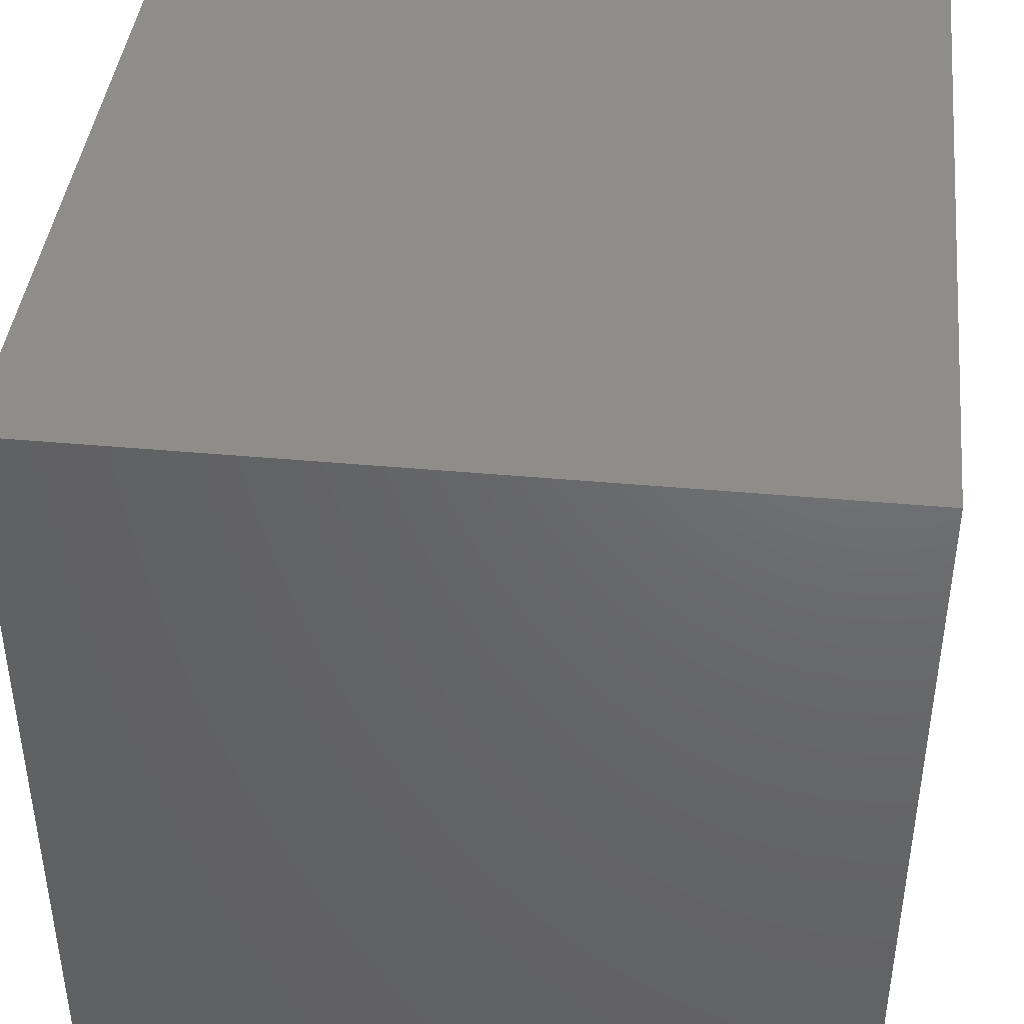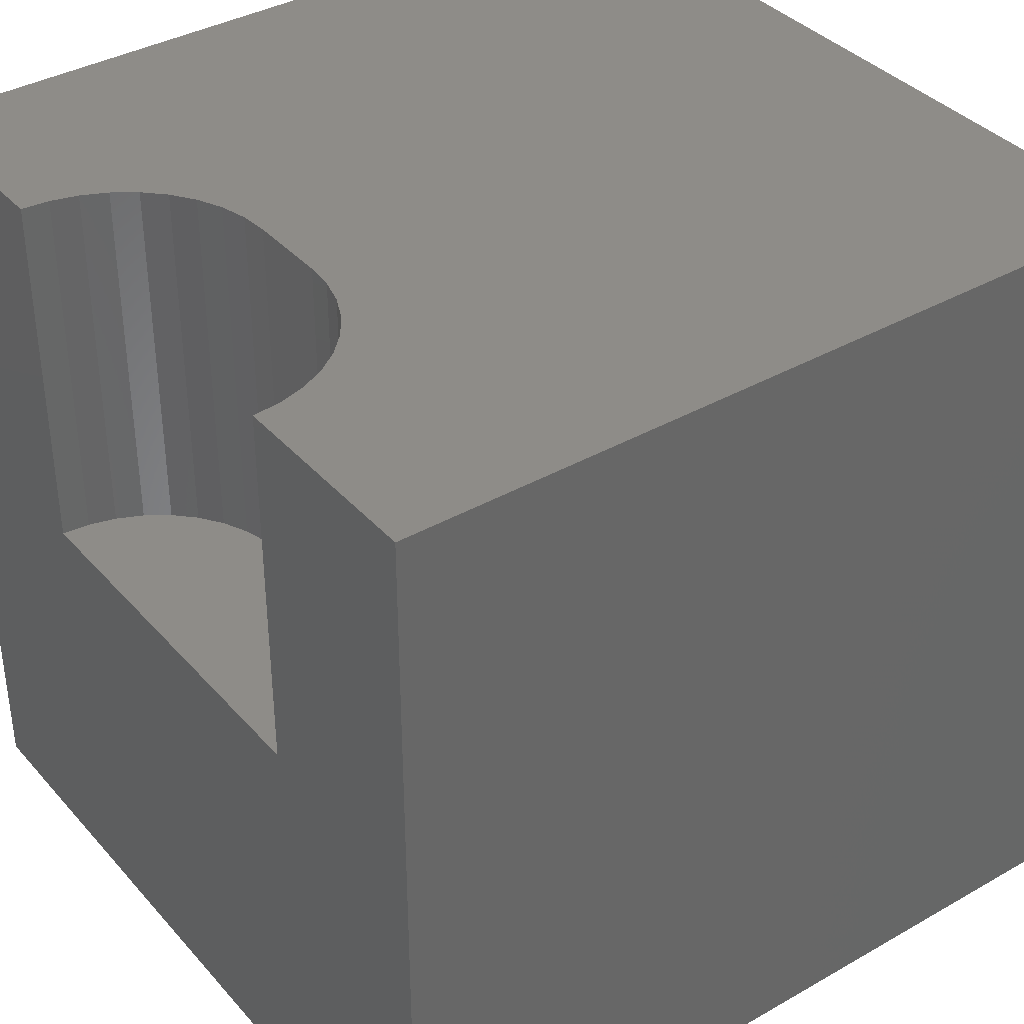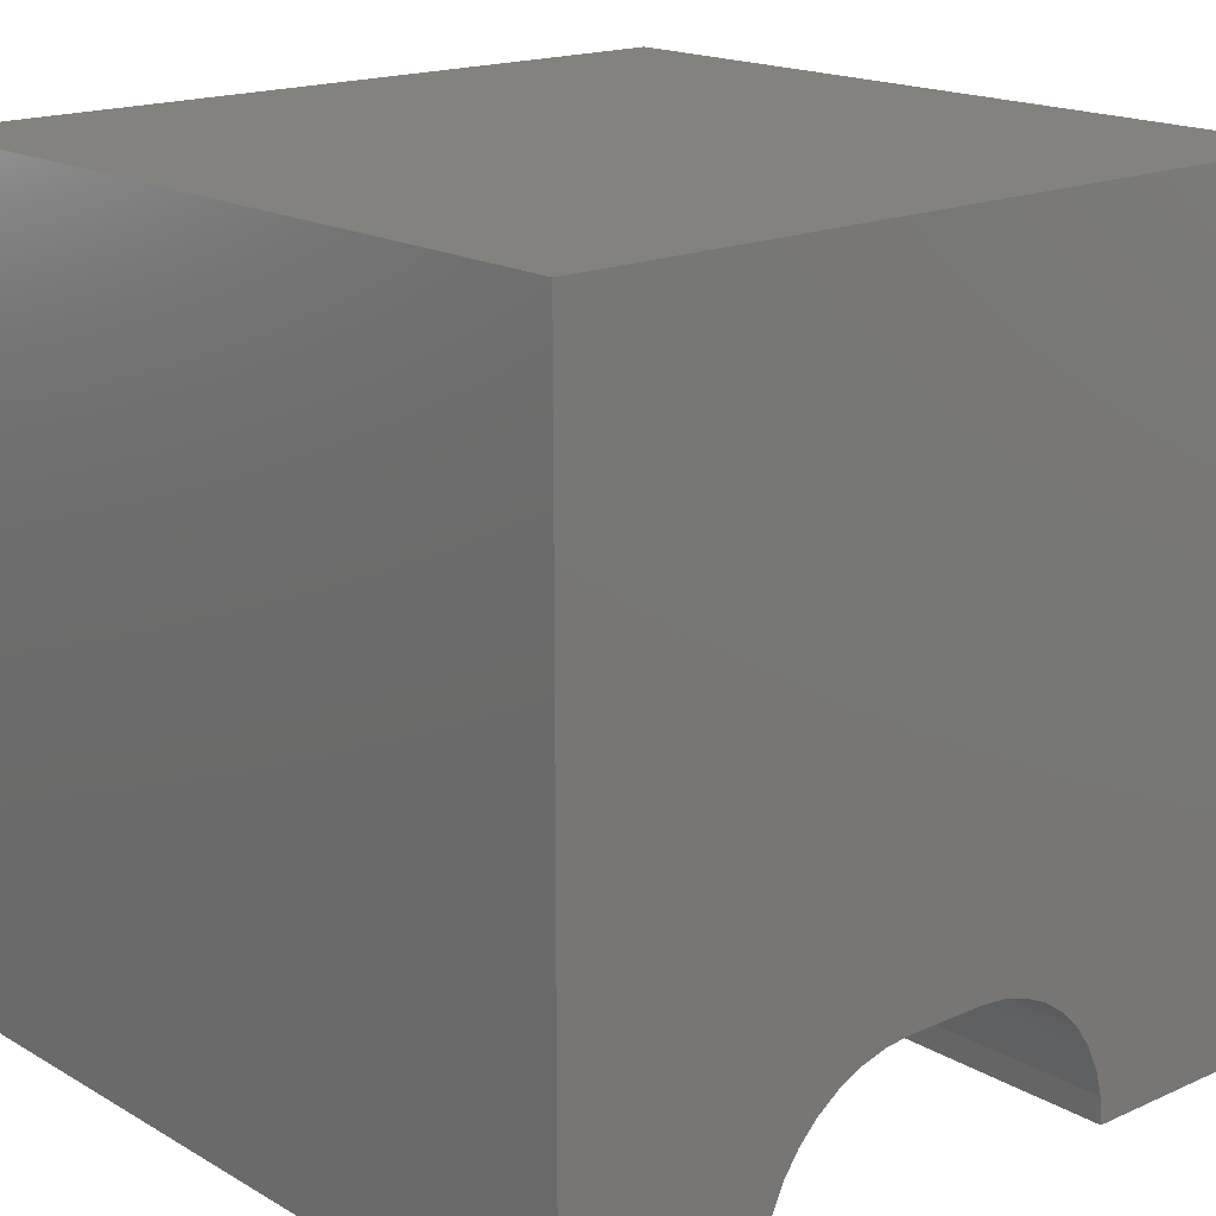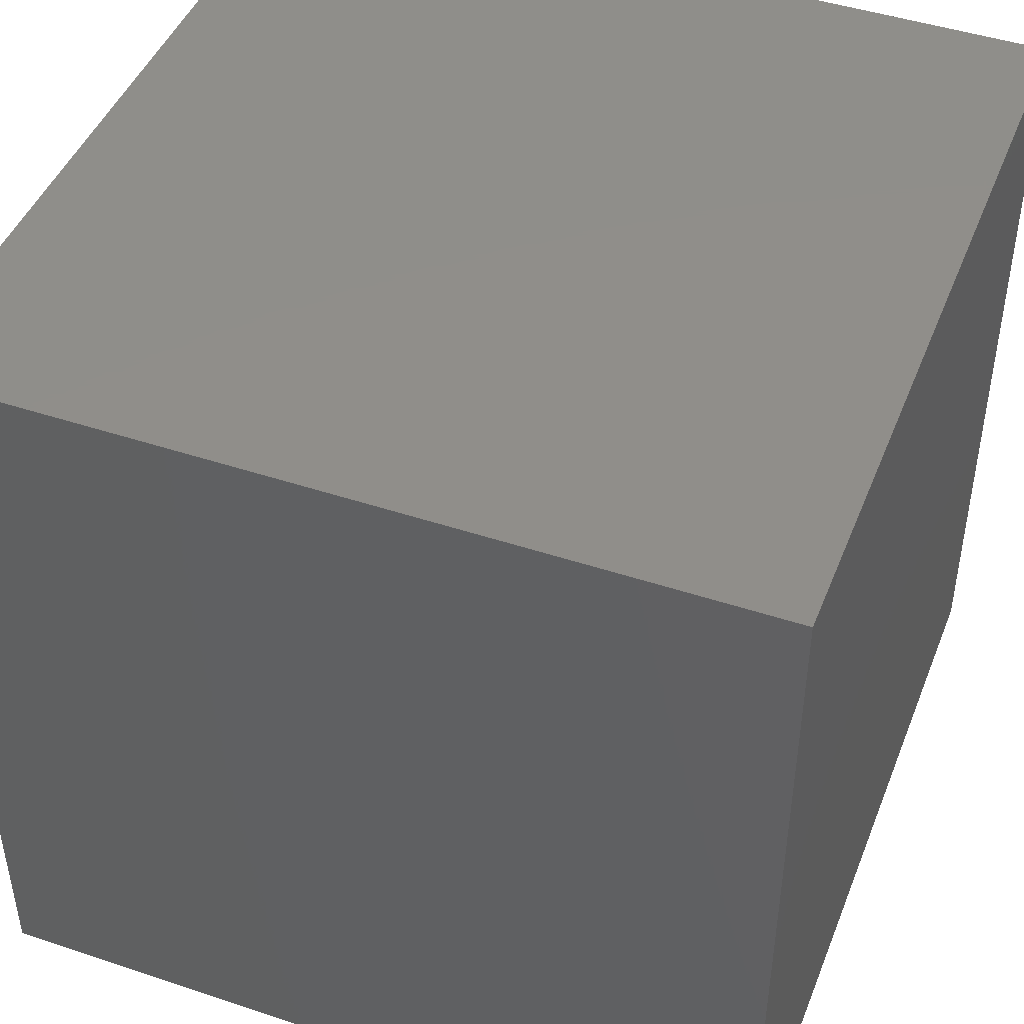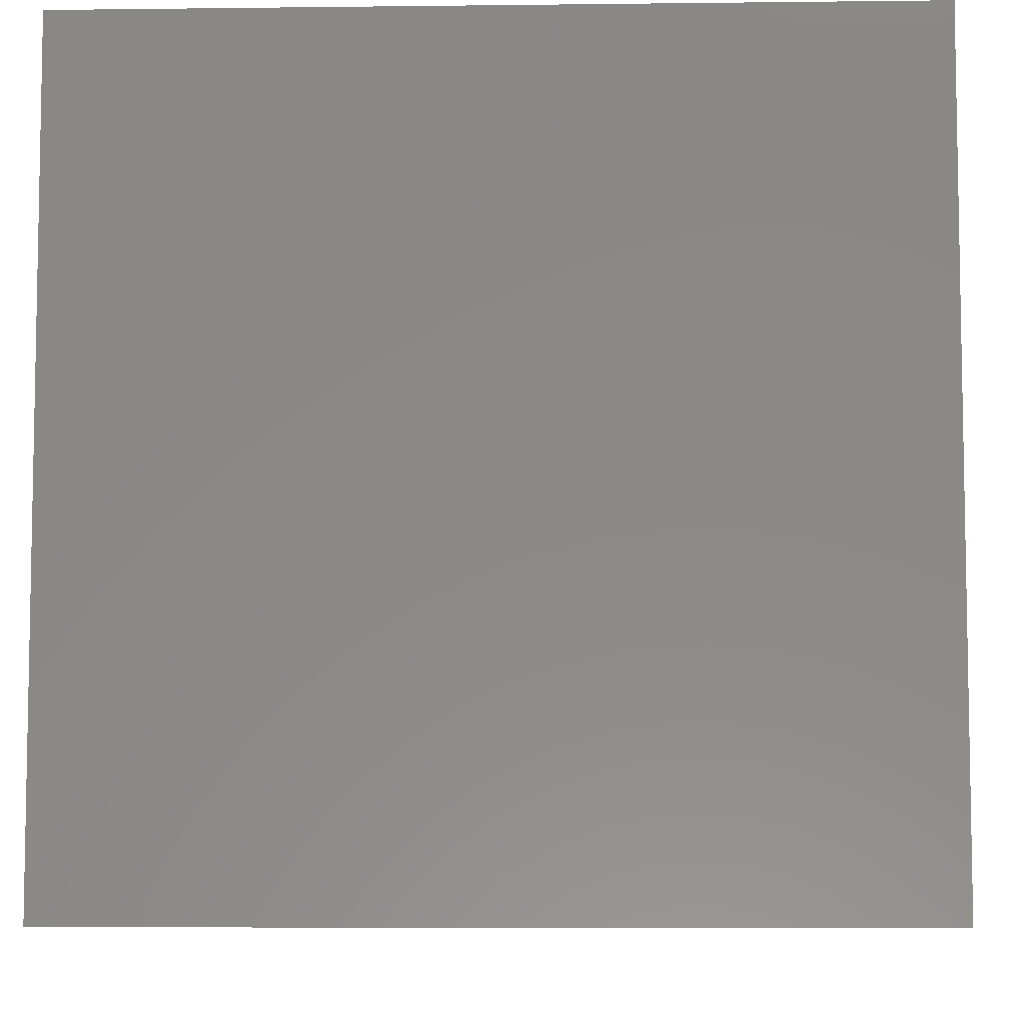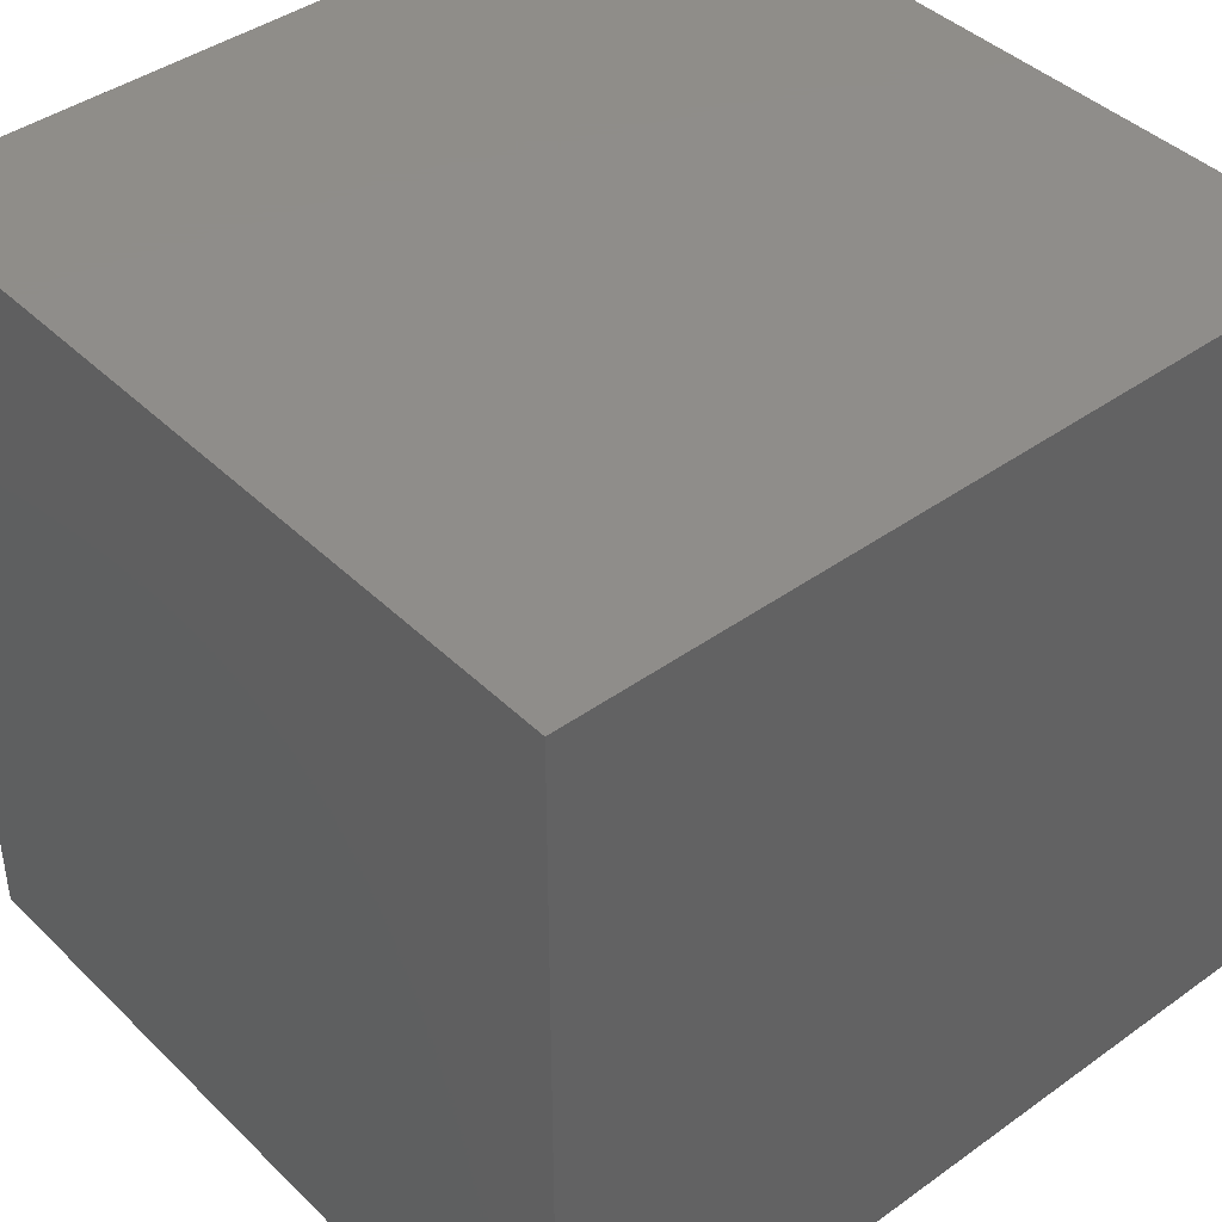
<metadata>
{"format":"stl","ext":"stl","renderer":"f3d","projection":"perspective","resolution":1024,"background":"white","views":[{"elev":41.9,"azim":-173.7,"up":"+Y"},{"elev":37.5,"azim":53.9,"up":"+Z"},{"elev":17.5,"azim":-41.4,"up":"+Y"},{"elev":45.5,"azim":-159.0,"up":"+Y"},{"elev":-6.8,"azim":-88.0,"up":"+Y"},{"elev":41.9,"azim":-130.8,"up":"+Y"}]}
</metadata>
<code>
# stl→obj: 50 verts, 92 faces
v 0 10 10
v 0 10 0
v 0 0 10
v 0 0 0
v 7.431 0.34 10
v 7.46 0 10
v 10 0 10
v 5.843 1.928 10
v 6.172 1.84 10
v 10 10 10
v 6.481 1.696 10
v 6.761 1.5 10
v 2.54 0 10
v 2.569 0.34 10
v 2.658 0.6696 10
v 2.802 0.9789 10
v 2.998 1.258 10
v 3.239 1.5 10
v 3.519 1.696 10
v 3.828 1.84 10
v 7.002 1.258 10
v 7.198 0.9789 10
v 7.342 0.6696 10
v 4.157 1.928 10
v 4.497 1.958 10
v 5.503 1.958 10
v 10 10 0
v 10 0 0
v 2.54 0 5.402
v 7.46 0 5.402
v 4.497 1.958 5.402
v 4.157 1.928 5.402
v 3.828 1.84 5.402
v 3.519 1.696 5.402
v 3.239 1.5 5.402
v 2.998 1.258 5.402
v 2.802 0.9789 5.402
v 2.658 0.6696 5.402
v 2.569 0.34 5.402
v 2.54 2.398e-16 10
v 2.54 2.398e-16 5.402
v 5.503 1.958 5.402
v 7.431 0.34 5.402
v 7.342 0.6696 5.402
v 7.198 0.9789 5.402
v 7.002 1.258 5.402
v 6.761 1.5 5.402
v 6.481 1.696 5.402
v 6.172 1.84 5.402
v 5.843 1.928 5.402
f 1 2 3
f 3 2 4
f 5 6 7
f 8 9 10
f 10 9 11
f 10 11 12
f 13 14 3
f 3 14 15
f 3 15 1
f 1 15 16
f 1 16 17
f 17 18 1
f 1 18 19
f 1 19 20
f 12 21 10
f 10 21 22
f 10 22 7
f 7 22 23
f 7 23 5
f 20 24 1
f 1 24 25
f 1 25 10
f 10 25 26
f 10 26 8
f 27 10 28
f 28 10 7
f 2 27 4
f 4 27 28
f 10 27 1
f 1 27 2
f 13 3 29
f 29 3 4
f 29 4 30
f 30 4 28
f 30 28 6
f 6 28 7
f 31 25 24
f 31 24 32
f 32 24 20
f 32 20 33
f 33 20 19
f 33 19 34
f 34 19 18
f 34 18 35
f 35 18 17
f 35 17 36
f 36 17 16
f 36 16 37
f 37 16 15
f 37 15 38
f 38 15 14
f 38 14 39
f 39 14 40
f 39 40 41
f 31 42 25
f 25 42 26
f 30 6 5
f 30 5 43
f 43 5 23
f 43 23 44
f 44 23 22
f 44 22 45
f 45 22 21
f 45 21 46
f 46 21 12
f 46 12 47
f 47 12 11
f 47 11 48
f 48 11 9
f 48 9 49
f 49 9 8
f 49 8 50
f 50 8 26
f 50 26 42
f 38 39 31
f 31 39 29
f 31 29 42
f 42 29 30
f 30 43 42
f 42 43 44
f 42 44 45
f 48 45 47
f 47 45 46
f 38 31 37
f 37 31 32
f 37 32 33
f 33 34 37
f 37 34 35
f 37 35 36
f 48 49 45
f 45 49 50
f 45 50 42

</code>
